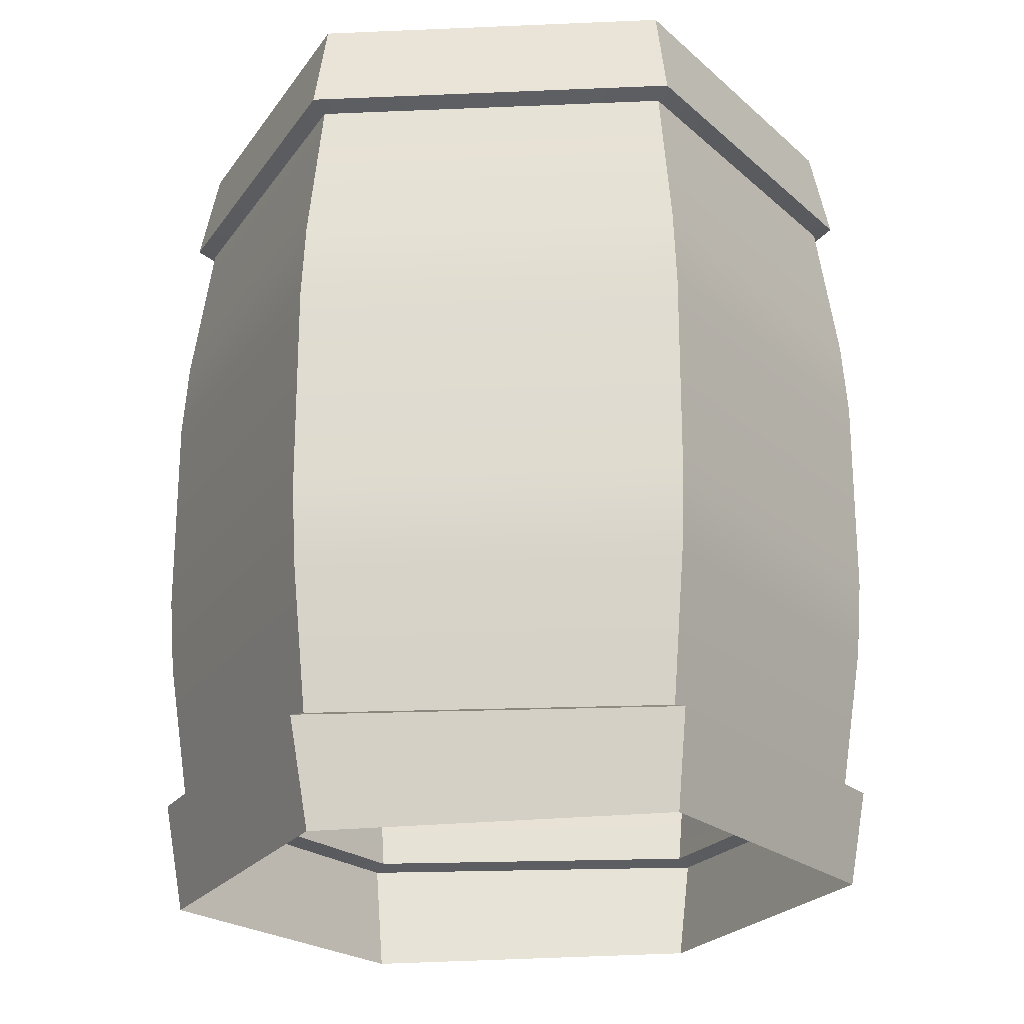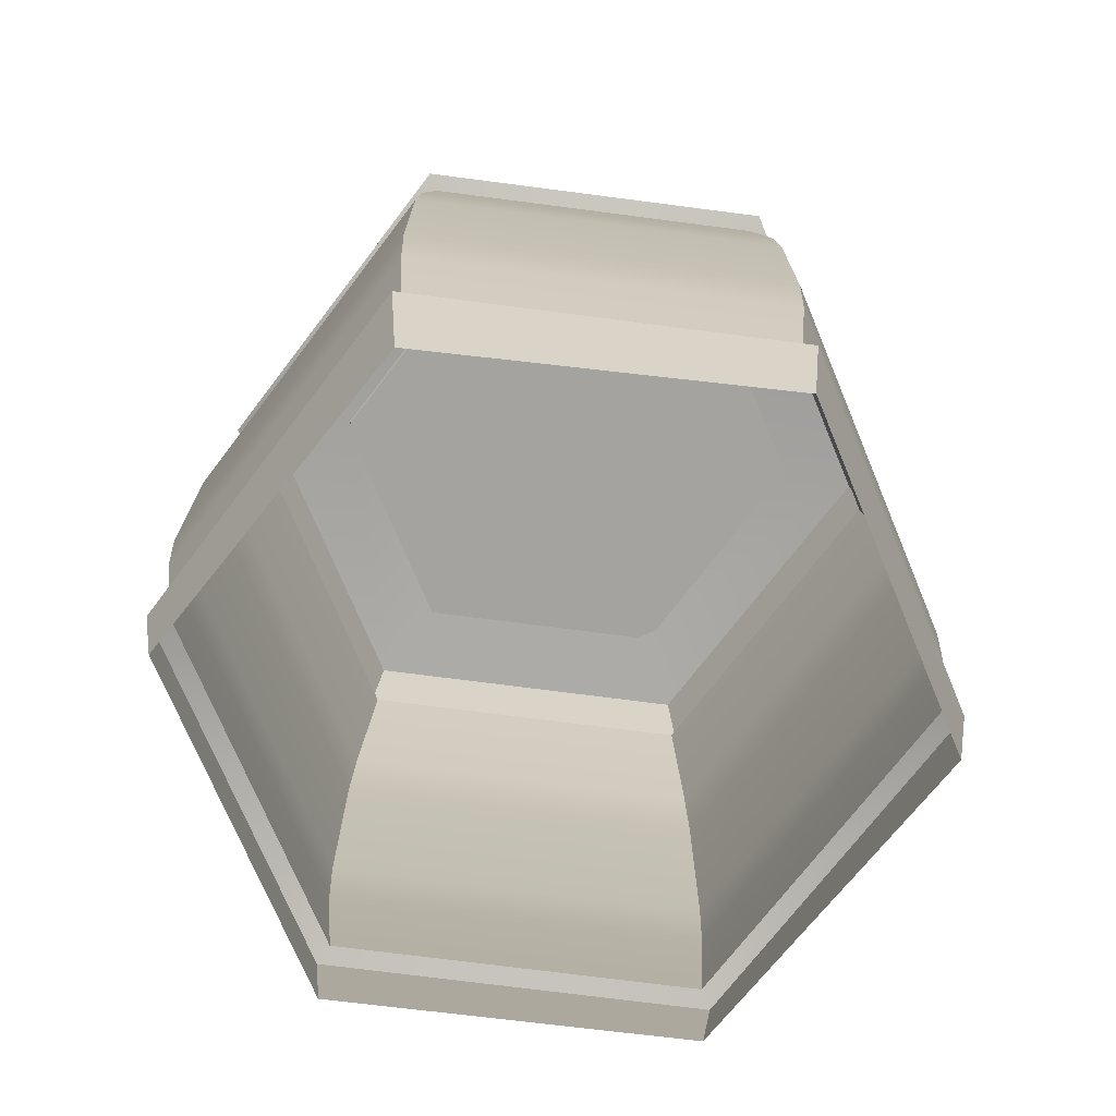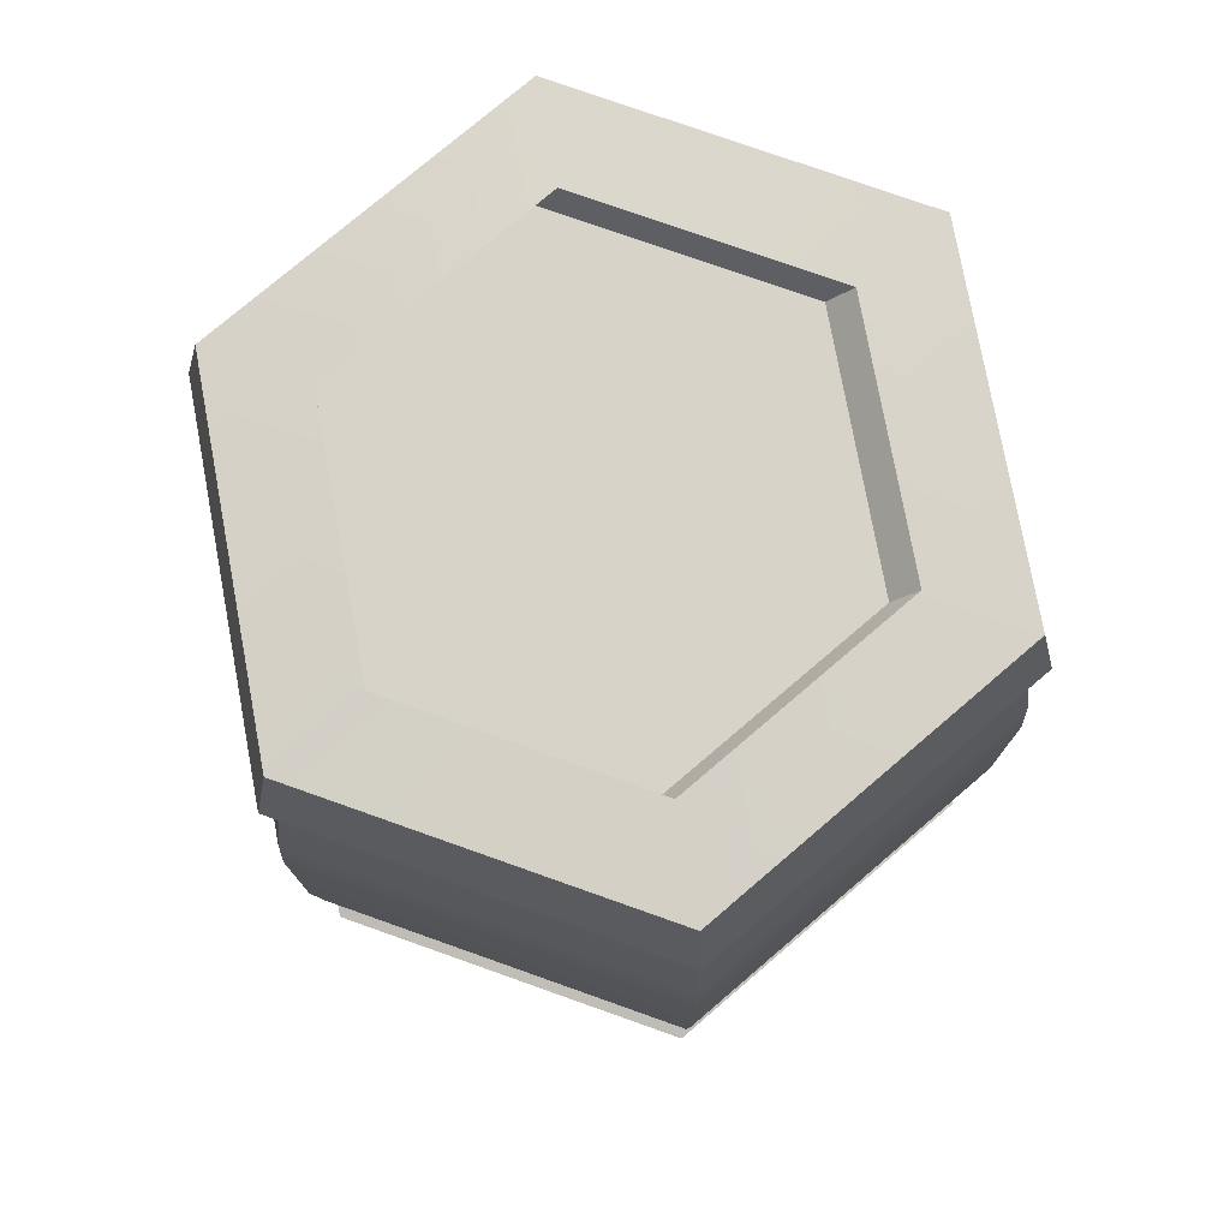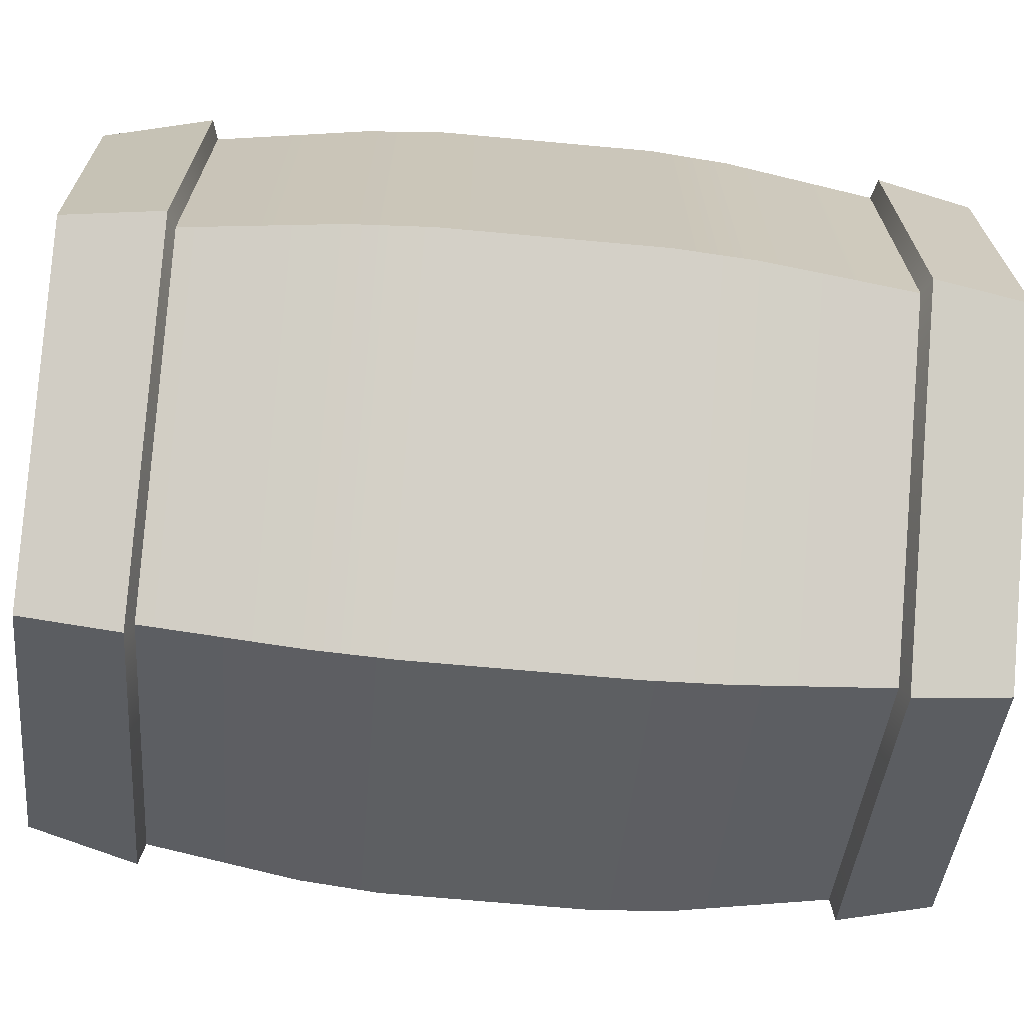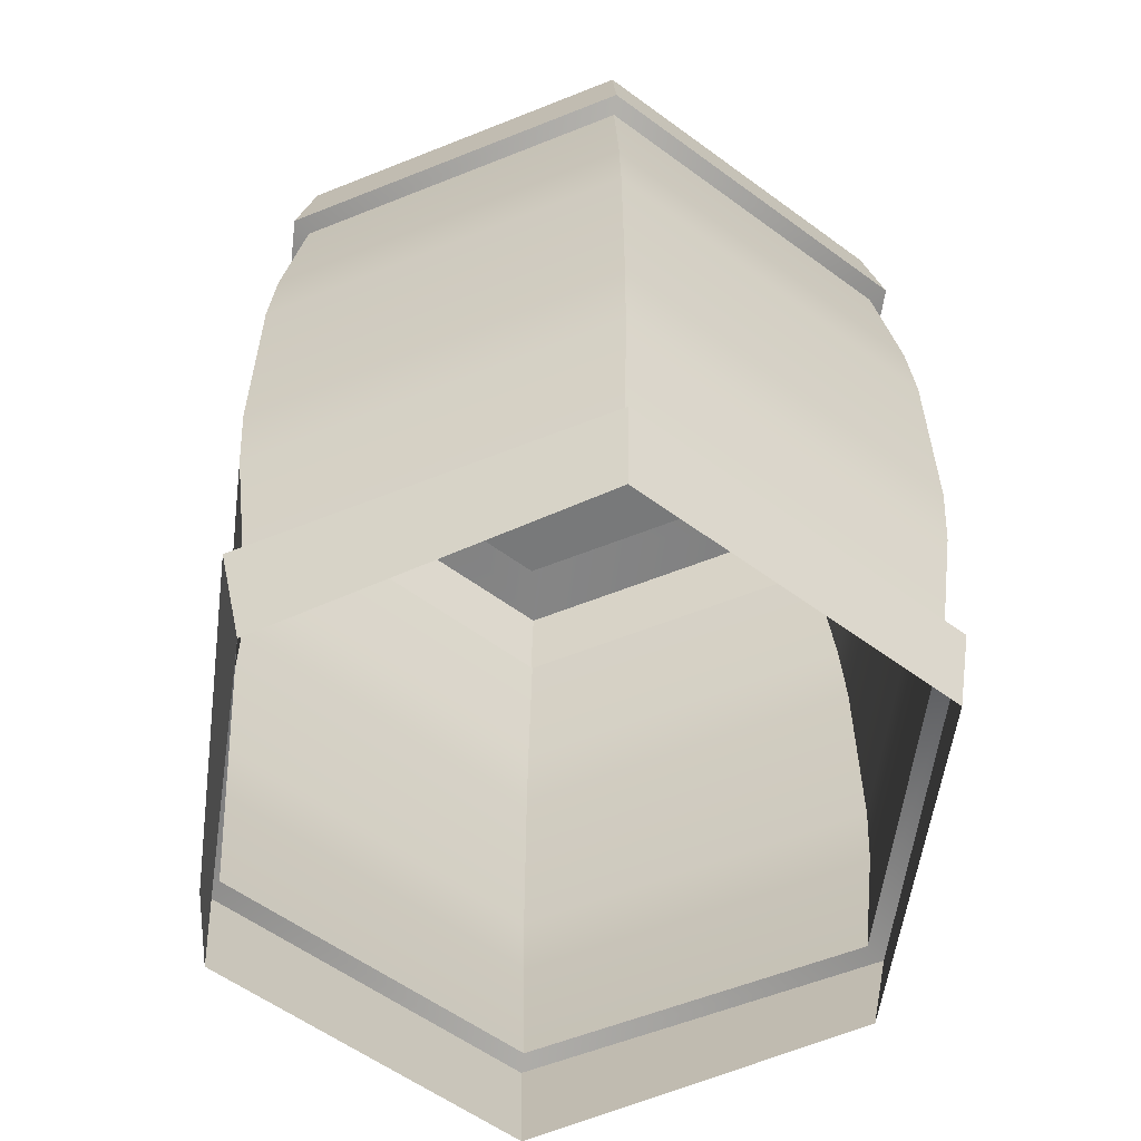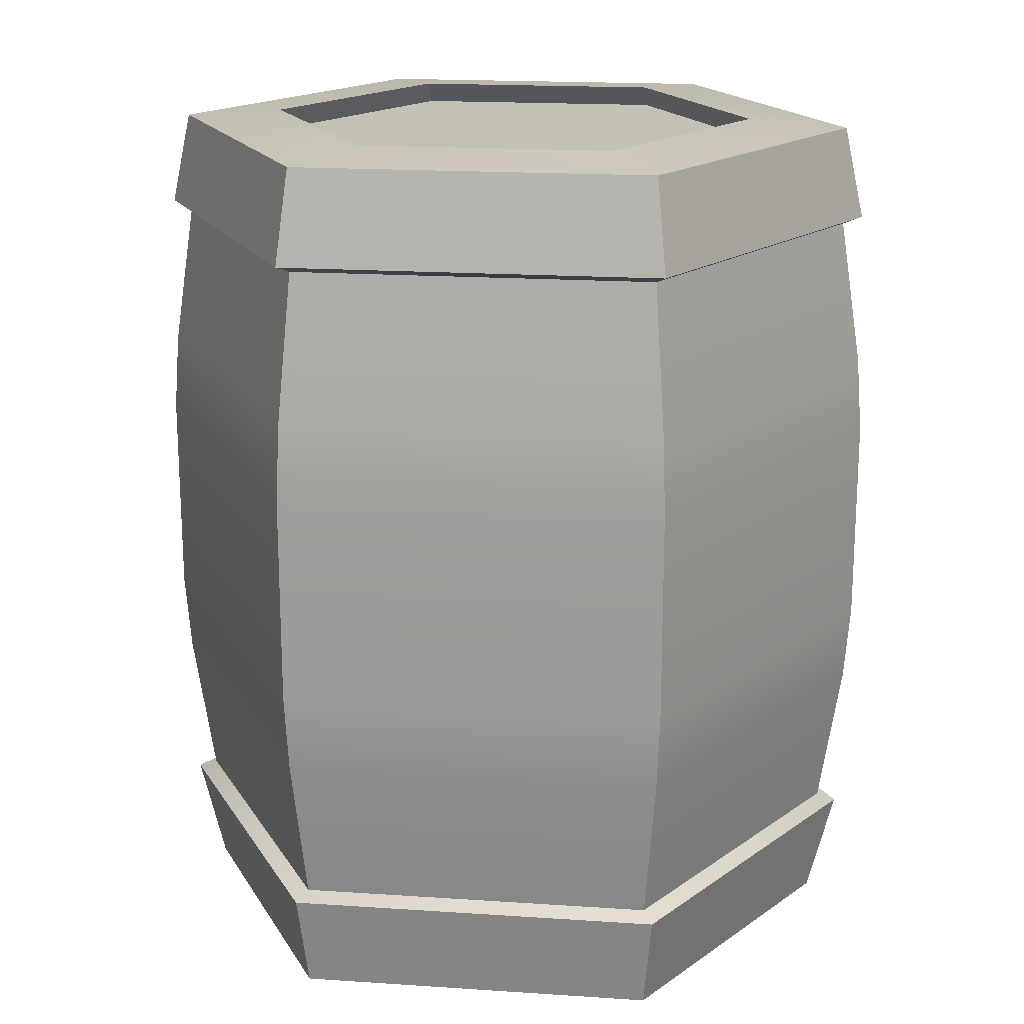
<metadata>
{"format":"obj","ext":"obj","renderer":"f3d","projection":"perspective","resolution":1024,"background":"white","views":[{"elev":-22.1,"azim":94.5,"up":"+Y"},{"elev":-72.8,"azim":-97.1,"up":"+Y"},{"elev":76.9,"azim":49.8,"up":"+Y"},{"elev":-69.7,"azim":84.8,"up":"+Z"},{"elev":-57.7,"azim":112.9,"up":"+Y"},{"elev":18.4,"azim":157.6,"up":"+Y"}]}
</metadata>
<code>
g boatBarrel2
v 0.3278 -0.4583 -0.1914
v 0.3436 -0.3543 -0.2006
v -0.001983 -0.3543 -0.3979
v -0.001892 -0.4583 -0.3796
v -0.001892 -0.4583 -0.3796
v -0.001983 -0.3543 -0.3979
v -0.3455 -0.3543 -0.1972
v -0.3192 -0.4687 -0.1851
v -0.3192 -0.4687 -0.1851
v -0.3455 -0.3543 -0.1972
v -0.3436 -0.3543 0.2006
v -0.3249 -0.475 0.1897
v -0.3249 -0.475 0.1897
v -0.3436 -0.3543 0.2006
v 0.001983 -0.3543 0.3979
v 0.001876 -0.475 0.3762
v 0.001876 -0.475 0.3762
v 0.001983 -0.3543 0.3979
v 0.3455 -0.3543 0.1972
v 0.3217 -0.4687 0.1806
v 0.3217 -0.4687 0.1806
v 0.3455 -0.3543 0.1972
v 0.3436 -0.3543 -0.2006
v 0.3278 -0.4583 -0.1914
v 0.2314 0.4501 -0.1352
v 2.384e-07 0.4501 -1.526e-07
v -0.001336 0.4501 -0.268
v -0.2328 0.4501 -0.1328
v -0.2314 0.4501 0.1352
v 0.001337 0.4501 0.268
v 0.2328 0.4501 0.1328
v -0.2451 0.4501 -0.1112
v -0.2438 0.4501 0.1568
v -0.01102 0.4501 0.2896
v 0.2204 0.4501 0.1545
v -0.3274 -0.3471 -0.1869
v -0.3483 -0.1882 -0.1988
v -0.3463 -0.1882 0.2023
v -0.3255 -0.3471 0.1901
v -0.001879 -0.3471 -0.377
v -0.001999 -0.1882 -0.4011
v -0.3483 -0.1882 -0.1988
v -0.3274 -0.3471 -0.1869
v 0.3255 -0.3471 -0.1901
v 0.3463 -0.1882 -0.2023
v -0.001999 -0.1882 -0.4011
v -0.001879 -0.3471 -0.377
v 0.3274 -0.3471 0.1869
v 0.3483 -0.1882 0.1988
v 0.3463 -0.1882 -0.2023
v 0.3255 -0.3471 -0.1901
v 0.00188 -0.3471 0.377
v 0.002 -0.1882 0.4011
v 0.3483 -0.1882 0.1988
v 0.3274 -0.3471 0.1869
v -0.3255 -0.3471 0.1901
v -0.3463 -0.1882 0.2023
v 0.002 -0.1882 0.4011
v 0.00188 -0.3471 0.377
v -0.3454 0.3675 -0.1971
v -0.3265 0.4672 -0.1863
v -0.3246 0.4672 0.1896
v -0.3434 0.3675 0.2005
v -0.001982 0.3675 -0.3976
v -0.001873 0.4672 -0.3759
v -0.3265 0.4672 -0.1863
v -0.3454 0.3675 -0.1971
v 0.3434 0.3675 -0.2005
v 0.3246 0.4672 -0.1896
v -0.001873 0.4672 -0.3759
v -0.001982 0.3675 -0.3976
v 0.3454 0.3675 0.1971
v 0.3265 0.4672 0.1863
v 0.3246 0.4672 -0.1896
v 0.3434 0.3675 -0.2005
v 0.001982 0.3675 0.3976
v 0.001874 0.4672 0.3759
v 0.3265 0.4672 0.1863
v 0.3454 0.3675 0.1971
v -0.3434 0.3675 0.2005
v -0.3246 0.4672 0.1896
v 0.001874 0.4672 0.3759
v 0.001982 0.3675 0.3976
v -0.3483 0.2016 -0.1988
v -0.3274 0.3594 -0.1869
v -0.3255 0.3594 0.1901
v -0.3463 0.2016 0.2022
v -0.001998 0.2016 -0.401
v -0.001879 0.3594 -0.377
v -0.3274 0.3594 -0.1869
v -0.3483 0.2016 -0.1988
v 0.3463 0.2016 -0.2022
v 0.3255 0.3594 -0.1901
v -0.001879 0.3594 -0.377
v -0.001998 0.2016 -0.401
v 0.3483 0.2016 0.1988
v 0.3274 0.3594 0.1869
v 0.3255 0.3594 -0.1901
v 0.3463 0.2016 -0.2022
v 0.001999 0.2016 0.401
v 0.00188 0.3594 0.377
v 0.3274 0.3594 0.1869
v 0.3483 0.2016 0.1988
v -0.3463 0.2016 0.2022
v -0.3255 0.3594 0.1901
v 0.00188 0.3594 0.377
v 0.001999 0.2016 0.401
v -0.3538 -0.1051 -0.2019
v -0.3538 0.1185 -0.2019
v -0.3517 0.1185 0.2054
v -0.3517 -0.1051 0.2054
v -0.00203 -0.1051 -0.4073
v -0.00203 0.1185 -0.4073
v -0.3538 0.1185 -0.2019
v -0.3538 -0.1051 -0.2019
v 0.3517 -0.1051 -0.2054
v 0.3517 0.1185 -0.2054
v -0.00203 0.1185 -0.4073
v -0.00203 -0.1051 -0.4073
v 0.3538 -0.1051 0.2019
v 0.3538 0.1185 0.2019
v 0.3517 0.1185 -0.2054
v 0.3517 -0.1051 -0.2054
v 0.002031 -0.1051 0.4073
v 0.002031 0.1185 0.4073
v 0.3538 0.1185 0.2019
v 0.3538 -0.1051 0.2019
v -0.3517 -0.1051 0.2054
v -0.3517 0.1185 0.2054
v 0.002031 0.1185 0.4073
v 0.002031 -0.1051 0.4073
v 0.3246 0.4672 -0.1896
v 0.2314 0.475 -0.1352
v -0.001336 0.475 -0.268
v -0.001873 0.4672 -0.3759
v -0.2328 0.475 -0.1328
v -0.3265 0.4672 -0.1863
v 0.3265 0.4672 0.1863
v 0.2328 0.475 0.1328
v -0.3265 0.4672 -0.1863
v -0.2314 0.475 0.1352
v -0.3246 0.4672 0.1896
v -0.3246 0.4672 0.1896
v 0.001337 0.475 0.268
v 0.001874 0.4672 0.3759
v 0.001874 0.4672 0.3759
v 0.3265 0.4672 0.1863
v 0.2314 0.475 -0.1352
v 0.2191 0.4501 -0.1135
v -0.01369 0.4501 -0.2463
v -0.001336 0.475 -0.268
v -0.001336 0.475 -0.268
v -0.01369 0.4501 -0.2463
v -0.2451 0.4501 -0.1112
v -0.2328 0.475 -0.1328
v -0.2328 0.475 -0.1328
v -0.2451 0.4501 -0.1112
v -0.2438 0.4501 0.1568
v -0.2314 0.475 0.1352
v -0.2314 0.475 0.1352
v -0.2438 0.4501 0.1568
v -0.01102 0.4501 0.2896
v 0.001337 0.475 0.268
v 0.001337 0.475 0.268
v -0.01102 0.4501 0.2896
v 0.2204 0.4501 0.1545
v 0.2328 0.475 0.1328
v 0.2328 0.475 0.1328
v 0.2204 0.4501 0.1545
v 0.2191 0.4501 -0.1135
v 0.2314 0.475 -0.1352
v -0.001879 -0.3471 -0.377
v -0.001983 -0.3543 -0.3979
v 0.3436 -0.3543 -0.2006
v 0.3255 -0.3471 -0.1901
v -0.3274 -0.3471 -0.1869
v -0.3455 -0.3543 -0.1972
v -0.001983 -0.3543 -0.3979
v -0.001879 -0.3471 -0.377
v -0.3255 -0.3471 0.1901
v -0.3436 -0.3543 0.2006
v 0.00188 -0.3471 0.377
v 0.001983 -0.3543 0.3979
v 0.3274 -0.3471 0.1869
v 0.3455 -0.3543 0.1972
v 0.3255 -0.3471 -0.1901
v 0.3436 -0.3543 -0.2006
v -0.3274 0.3594 -0.1869
v -0.3454 0.3675 -0.1971
v -0.3434 0.3675 0.2005
v -0.3255 0.3594 0.1901
v -0.001879 0.3594 -0.377
v -0.001982 0.3675 -0.3976
v 0.3255 0.3594 -0.1901
v 0.3434 0.3675 -0.2005
v 0.3274 0.3594 0.1869
v 0.3454 0.3675 0.1971
v 0.00188 0.3594 0.377
v 0.001982 0.3675 0.3976
v -0.3255 0.3594 0.1901
v -0.3434 0.3675 0.2005
v 0.001982 0.3675 0.3976
v 0.00188 0.3594 0.377
v -0.001336 0.4501 -0.268
v -0.01369 0.4501 -0.2463
v 0.2191 0.4501 -0.1135
v 0.2314 0.4501 -0.1352
v -0.2328 0.4501 -0.1328
v -0.2451 0.4501 -0.1112
v 0.2204 0.4501 0.1545
v 0.2328 0.4501 0.1328
v -0.3463 0.2016 0.2022
v 0.001999 0.2016 0.401
v 0.002031 0.1185 0.4073
v -0.3517 0.1185 0.2054
v -0.3517 0.1185 0.2054
v -0.3538 0.1185 -0.2019
v -0.3483 0.2016 -0.1988
v -0.3463 0.2016 0.2022
v -0.3538 0.1185 -0.2019
v -0.00203 0.1185 -0.4073
v -0.001998 0.2016 -0.401
v -0.3483 0.2016 -0.1988
v -0.00203 0.1185 -0.4073
v 0.3517 0.1185 -0.2054
v 0.3463 0.2016 -0.2022
v -0.001998 0.2016 -0.401
v 0.3517 0.1185 -0.2054
v 0.3538 0.1185 0.2019
v 0.3483 0.2016 0.1988
v 0.3463 0.2016 -0.2022
v 0.3538 0.1185 0.2019
v 0.002031 0.1185 0.4073
v 0.001999 0.2016 0.401
v 0.3483 0.2016 0.1988
v -0.3517 -0.1051 0.2054
v 0.002031 -0.1051 0.4073
v 0.002 -0.1882 0.4011
v -0.3463 -0.1882 0.2023
v -0.3463 -0.1882 0.2023
v -0.3483 -0.1882 -0.1988
v -0.3538 -0.1051 -0.2019
v -0.3517 -0.1051 0.2054
v -0.3483 -0.1882 -0.1988
v -0.001999 -0.1882 -0.4011
v -0.00203 -0.1051 -0.4073
v -0.3538 -0.1051 -0.2019
v -0.001999 -0.1882 -0.4011
v 0.3463 -0.1882 -0.2023
v 0.3517 -0.1051 -0.2054
v -0.00203 -0.1051 -0.4073
v 0.3463 -0.1882 -0.2023
v 0.3483 -0.1882 0.1988
v 0.3538 -0.1051 0.2019
v 0.3517 -0.1051 -0.2054
v 0.3483 -0.1882 0.1988
v 0.002 -0.1882 0.4011
v 0.002031 -0.1051 0.4073
v 0.3538 -0.1051 0.2019
g boatBarrel2_0
f 3 2 1
f 4 3 1
f 7 6 5
f 8 7 5
f 11 10 9
f 12 11 9
f 15 14 13
f 16 15 13
f 19 18 17
f 20 19 17
f 23 22 21
f 24 23 21
f 27 26 25
f 28 26 27
f 29 26 28
f 30 26 29
f 31 26 30
f 25 26 31
f 28 32 29
f 32 33 29
f 29 33 30
f 33 34 30
f 30 34 31
f 34 35 31
f 38 37 36
f 39 38 36
f 42 41 40
f 43 42 40
f 46 45 44
f 47 46 44
f 50 49 48
f 51 50 48
f 54 53 52
f 55 54 52
f 58 57 56
f 59 58 56
f 62 61 60
f 63 62 60
f 66 65 64
f 67 66 64
f 70 69 68
f 71 70 68
f 74 73 72
f 75 74 72
f 78 77 76
f 79 78 76
f 82 81 80
f 83 82 80
f 86 85 84
f 87 86 84
f 90 89 88
f 91 90 88
f 94 93 92
f 95 94 92
f 98 97 96
f 99 98 96
f 102 101 100
f 103 102 100
f 106 105 104
f 107 106 104
f 110 109 108
f 111 110 108
f 114 113 112
f 115 114 112
f 118 117 116
f 119 118 116
f 122 121 120
f 123 122 120
f 126 125 124
f 127 126 124
f 130 129 128
f 131 130 128
f 134 133 132
f 135 134 132
f 136 134 135
f 137 136 135
f 132 133 138
f 133 139 138
f 141 136 140
f 142 141 140
f 144 141 143
f 145 144 143
f 139 144 146
f 147 139 146
f 150 149 148
f 151 150 148
f 154 153 152
f 155 154 152
f 158 157 156
f 159 158 156
f 162 161 160
f 163 162 160
f 166 165 164
f 167 166 164
f 170 169 168
f 171 170 168
f 174 173 172
f 175 174 172
f 178 177 176
f 179 178 176
f 176 177 180
f 177 181 180
f 180 181 182
f 181 183 182
f 182 183 184
f 183 185 184
f 184 185 186
f 185 187 186
f 190 189 188
f 191 190 188
f 188 189 192
f 189 193 192
f 192 193 194
f 193 195 194
f 194 195 196
f 195 197 196
f 196 197 198
f 197 199 198
f 202 201 200
f 203 202 200
f 206 205 204
f 207 206 204
f 204 205 208
f 205 209 208
f 210 206 207
f 211 210 207
f 214 213 212
f 215 214 212
f 218 217 216
f 219 218 216
f 222 221 220
f 223 222 220
f 226 225 224
f 227 226 224
f 230 229 228
f 231 230 228
f 234 233 232
f 235 234 232
f 238 237 236
f 239 238 236
f 242 241 240
f 243 242 240
f 246 245 244
f 247 246 244
f 250 249 248
f 251 250 248
f 254 253 252
f 255 254 252
f 258 257 256
f 259 258 256

</code>
